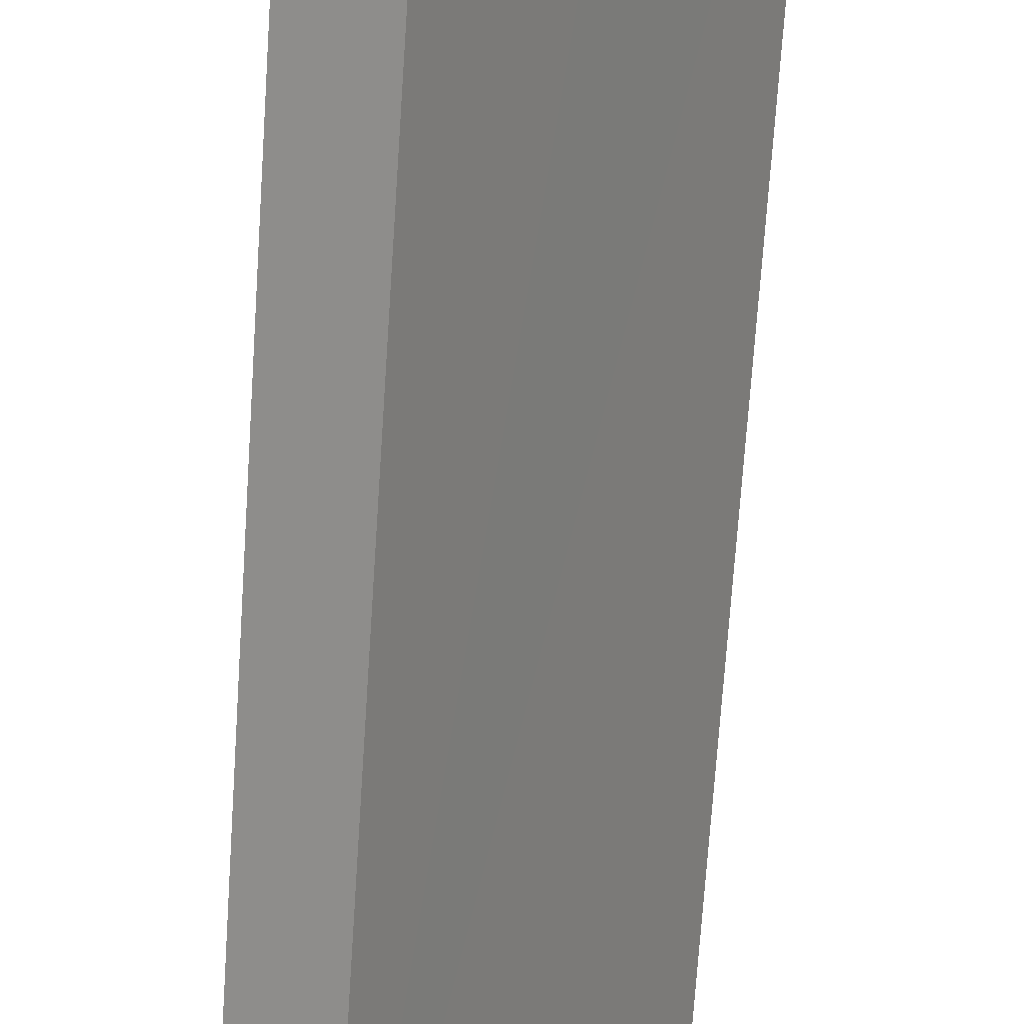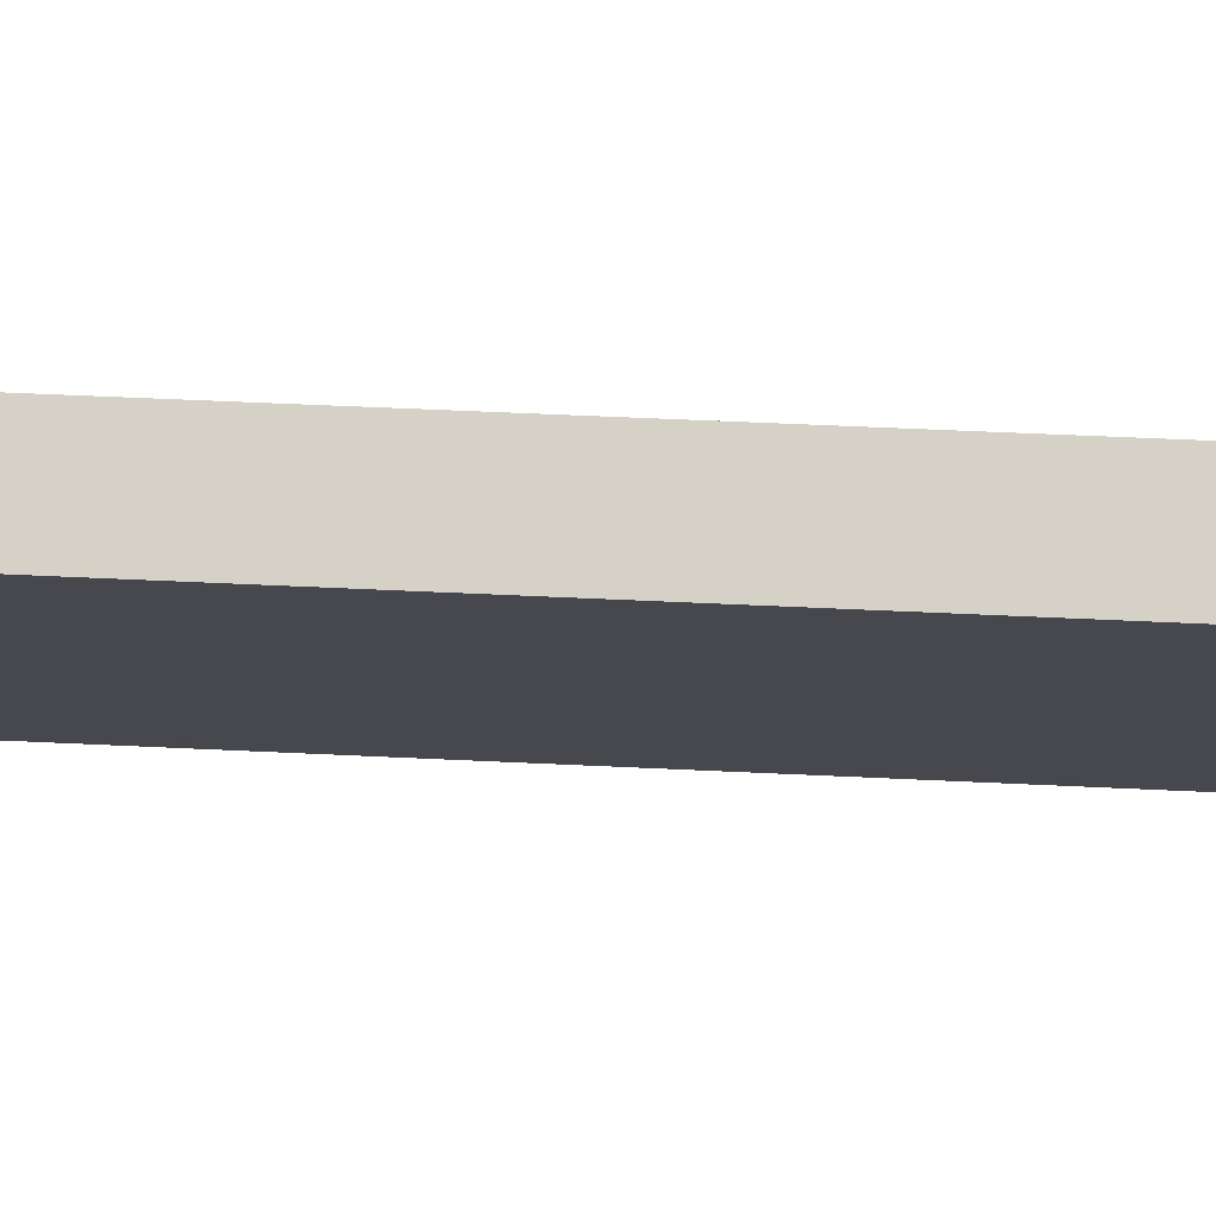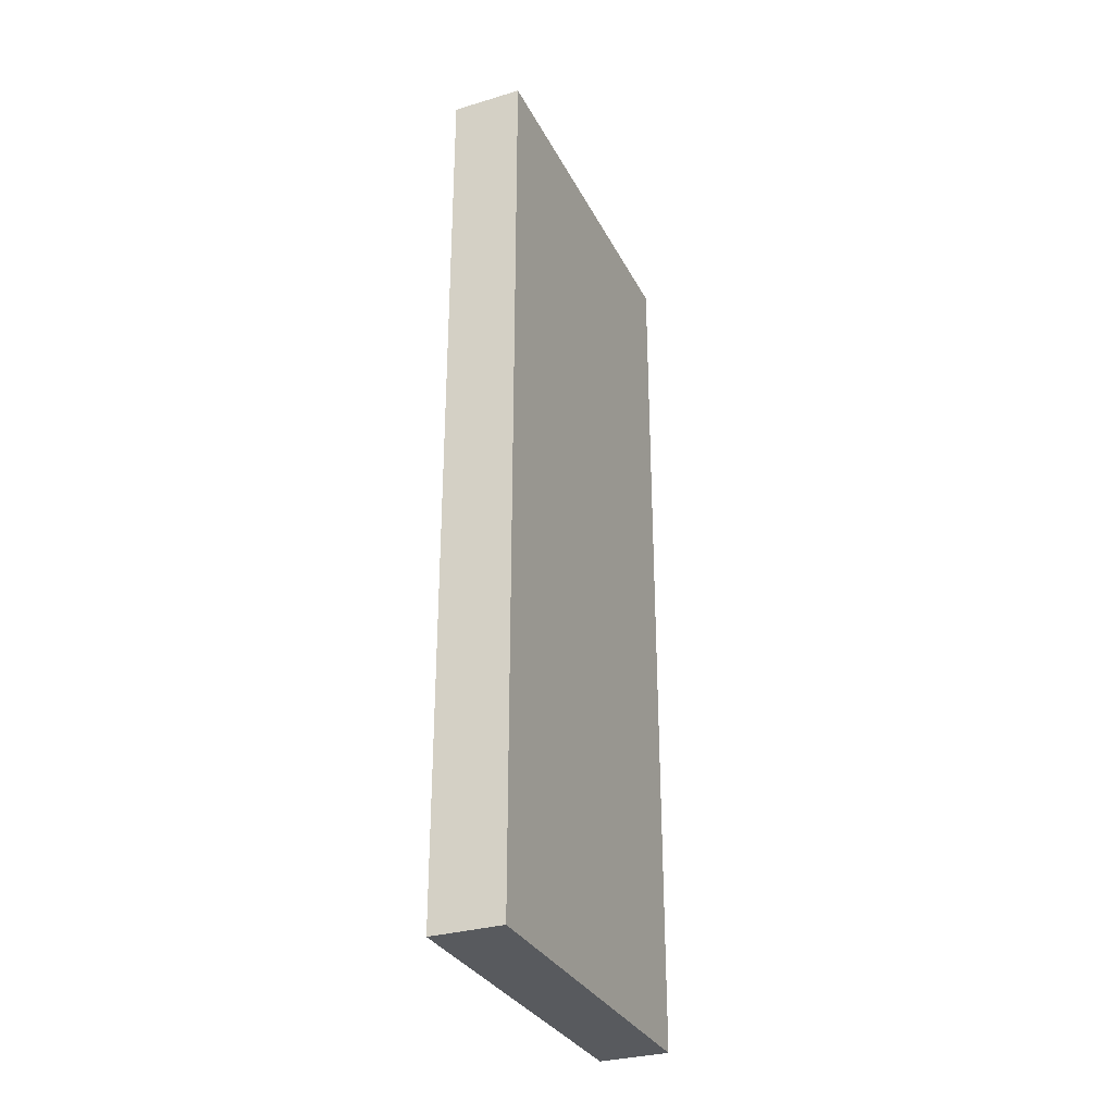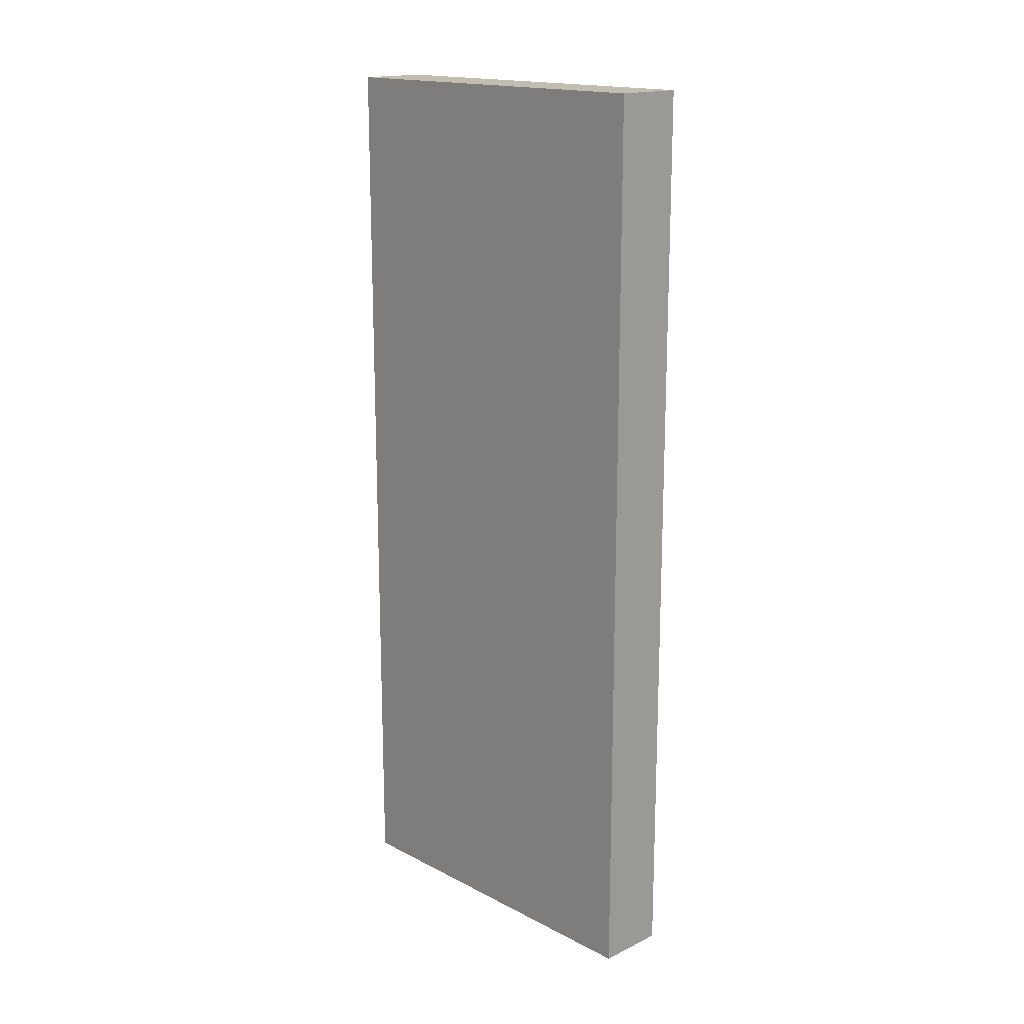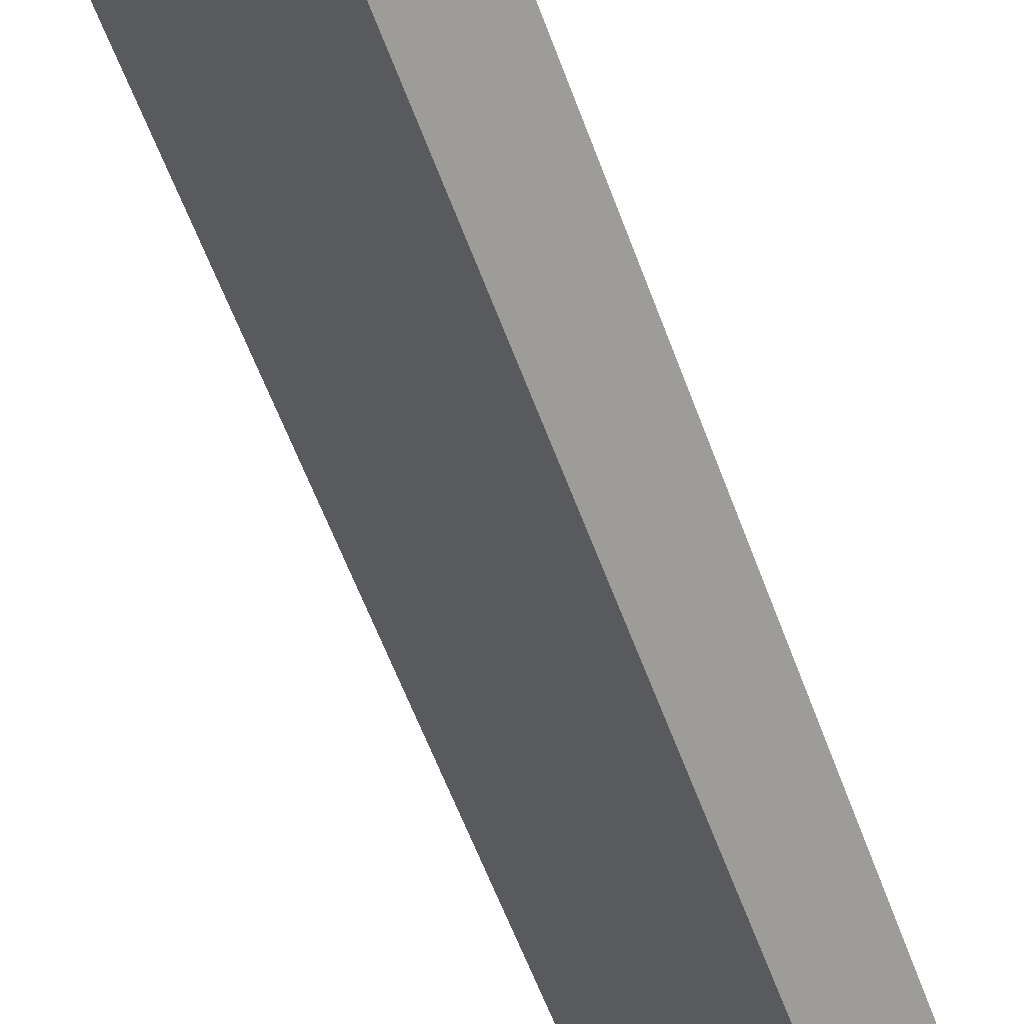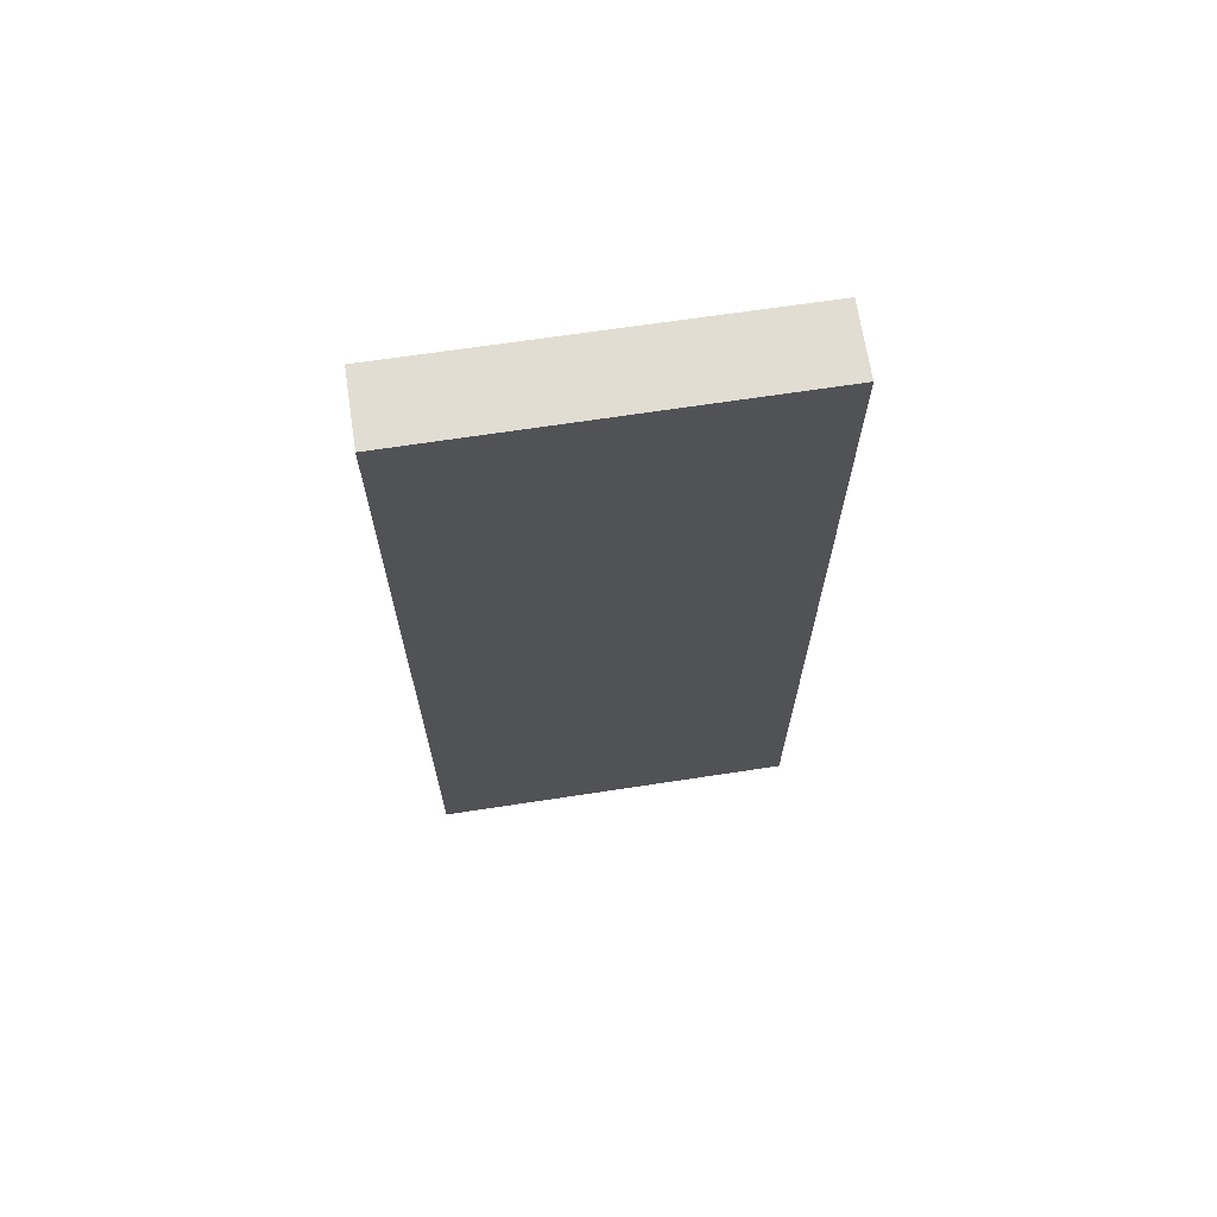
<metadata>
{"format":"obj","ext":"obj","renderer":"f3d","projection":"perspective","resolution":1024,"background":"white","views":[{"elev":-70.1,"azim":176.2,"up":"+Z"},{"elev":47.8,"azim":-86.8,"up":"+Z"},{"elev":-31.1,"azim":-7.2,"up":"+Y"},{"elev":16.8,"azim":105.7,"up":"+Y"},{"elev":-59.4,"azim":20.1,"up":"+Z"},{"elev":68.2,"azim":51.0,"up":"+Y"}]}
</metadata>
<code>
v  0.9 13.35 0.526
v  1.36 13.35 -2.312
v  0 13.35 8.174e-16
v  3.665 13.35 -4.201
v  2.778 13.35 -4.72
v  0.9 -3.221e-17 0.526
v  3.665 2.572e-16 -4.201
v  2.778 2.89e-16 -4.72
v  0 0 0
v  1.36 1.416e-16 -2.312
g defaultobject
f 1 2 3
f 2 1 4
f 2 4 5
f 6 4 1
f 4 6 7
f 7 5 4
f 5 7 8
f 8 2 5
f 2 8 3
f 3 8 9
f 9 8 10
f 9 1 3
f 1 9 6
f 9 7 6
f 7 9 10
f 7 10 8

</code>
